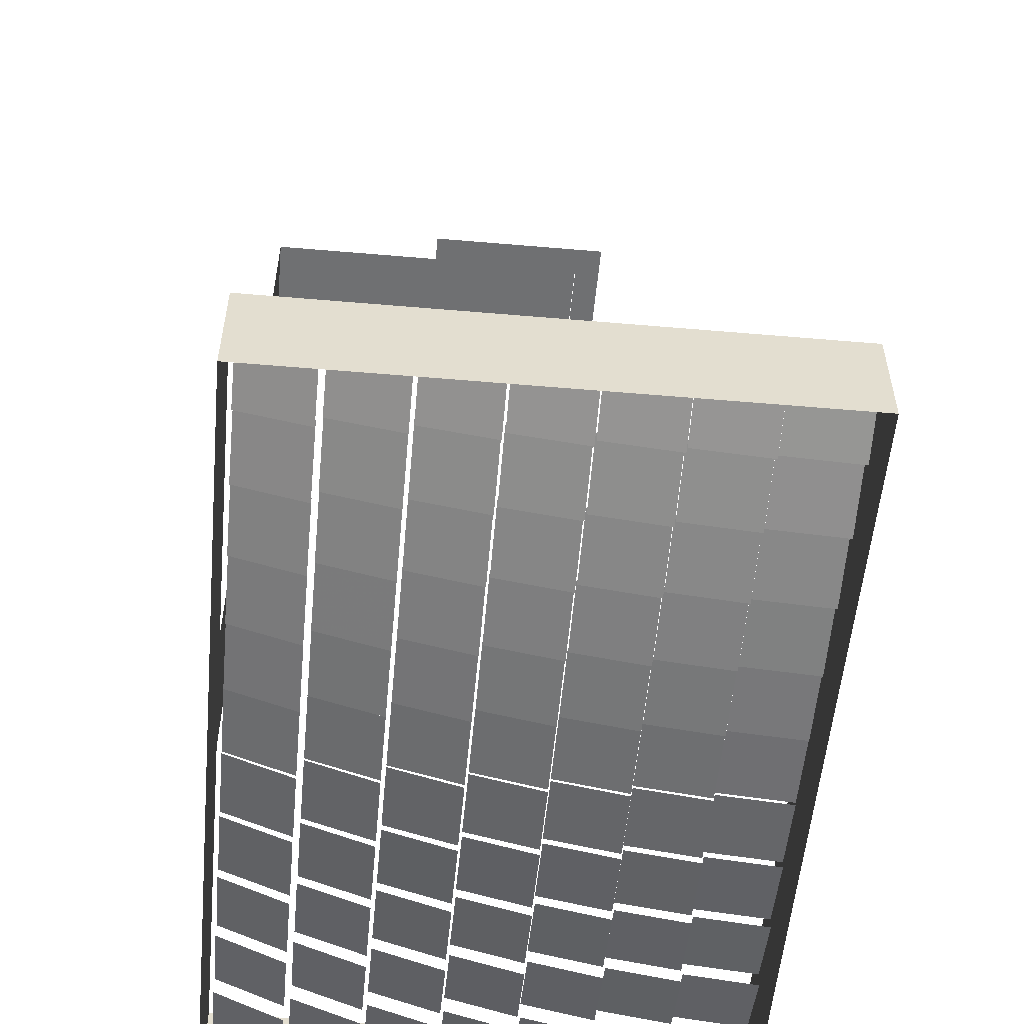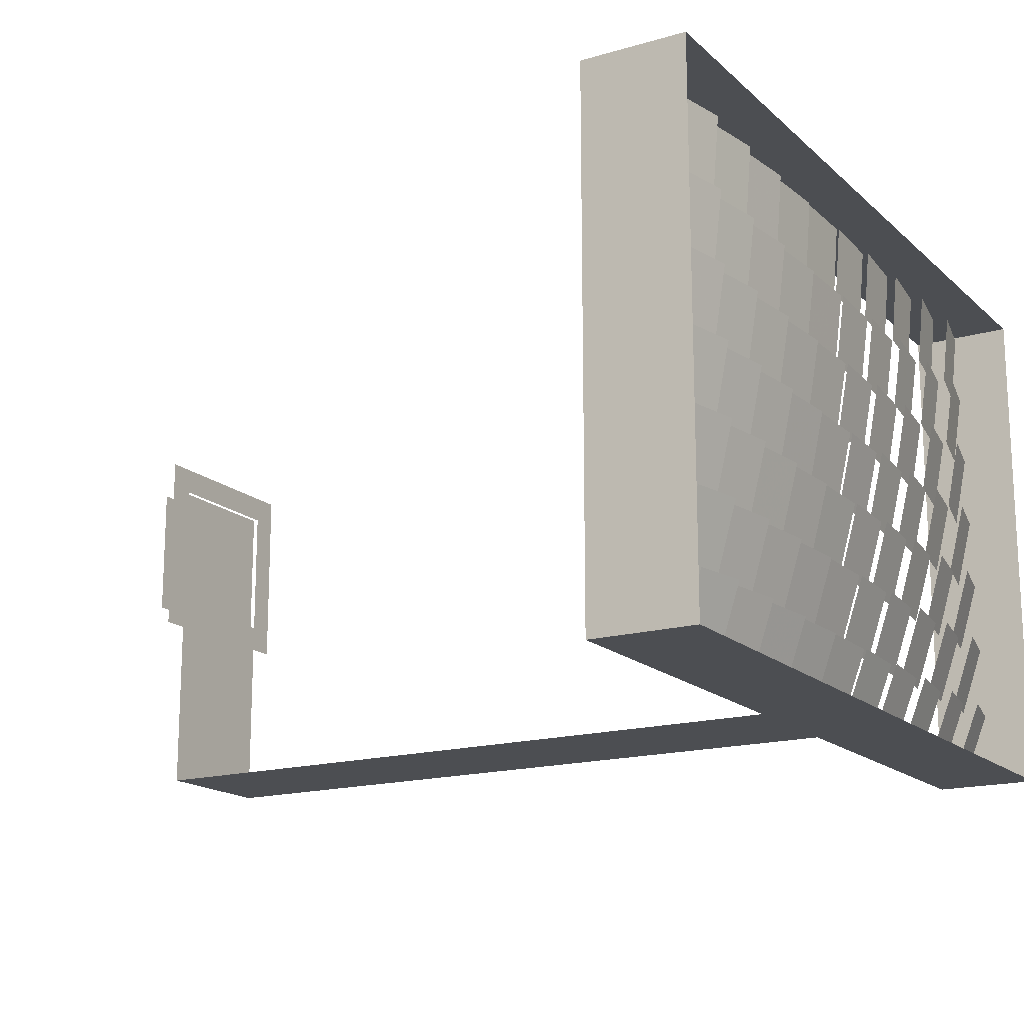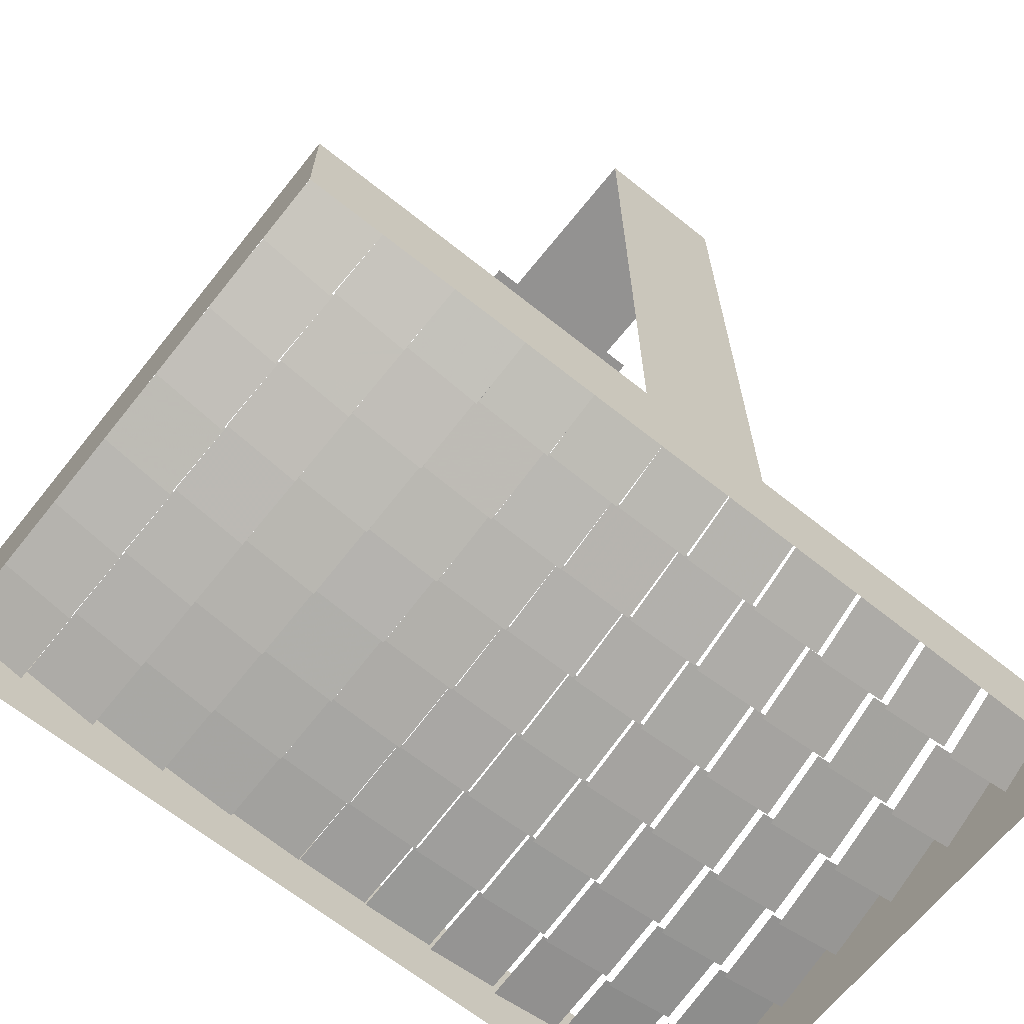
<metadata>
{"format":"obj","ext":"obj","renderer":"f3d","projection":"perspective","resolution":1024,"background":"white","views":[{"elev":-54.9,"azim":-95.2,"up":"+Y"},{"elev":-16.7,"azim":-59.5,"up":"+Z"},{"elev":-66.4,"azim":141.3,"up":"+Y"}]}
</metadata>
<code>
g absorber_support_vertical
v 0.125 0.25 -0.506
v -0.125 -5.722e-08 -0.506
v 0.125 -5.722e-08 -0.506
v -0.125 0.25 -0.506
v 0.125 0.5 -0.506
v -0.125 0.5 -0.506
v 0.125 0.75 -0.506
v -0.125 0.75 -0.506
v 0.125 1 -0.506
v -0.125 1 -0.506
v 0.125 1.25 -0.506
v -0.125 1.25 -0.506
v 0.125 1.44 -0.506
v -0.125 1.44 -0.506
f 1 2 3
f 1 4 2
f 5 4 1
f 5 6 4
f 7 6 5
f 7 8 6
f 9 8 7
f 9 10 8
f 11 10 9
f 11 12 10
f 13 12 11
f 13 14 12
g mirrors_housing_side_z_neg
v -0.59 0.1 -0.506
v -0.79 -0.1 -0.506
v -0.59 -0.1 -0.506
v -0.79 0.1 -0.506
v -0.39 0.1 -0.506
v -0.39 -0.1 -0.506
v -0.19 0.1 -0.506
v -0.19 -0.1 -0.506
v 0.01 0.1 -0.506
v 0.01 -0.1 -0.506
v 0.21 0.1 -0.506
v 0.21 -0.1 -0.506
v 0.41 0.1 -0.506
v 0.41 -0.1 -0.506
v 0.61 0.1 -0.506
v 0.61 -0.1 -0.506
v 0.79 0.1 -0.506
v 0.79 -0.1 -0.506
f 15 16 17
f 15 18 16
f 19 17 20
f 19 15 17
f 21 20 22
f 21 19 20
f 23 22 24
f 23 21 22
f 25 24 26
f 25 23 24
f 27 26 28
f 27 25 26
f 29 28 30
f 29 27 28
f 31 30 32
f 31 29 30
g reflector45.so_facet.facet
v 0.2128 -0.01517 -0.07453
v 0.07116 0.01517 -0.2095
v 0.211 0.0221 -0.2095
v 0.07301 -0.0221 -0.07453
f 33 34 35
f 33 36 34
g reflector71.so_facet.facet
v 0.7837 -0.00788 -0.3604
v 0.6363 0.00788 -0.4916
v 0.7726 0.03966 -0.4916
v 0.6474 -0.03966 -0.3604
f 37 38 39
f 37 40 38
g reflector76.so_facet.facet
v 0.7804 0.006434 0.3533
v 0.6396 -0.006434 0.2147
v 0.7759 0.02561 0.2147
v 0.6441 -0.02561 0.3533
f 41 42 43
f 41 44 42
g absorber_support_horizontal
v 0.125 1.44 -0.256
v -0.125 1.44 -0.506
v 0.125 1.44 -0.506
v -0.125 1.44 -0.256
v 0.125 1.44 -0.125
v -0.125 1.44 -0.125
f 45 46 47
f 45 48 46
f 49 48 45
f 49 50 48
g reflector9.so_facet.facet
v -0.5033 -0.03445 -0.2174
v -0.6327 0.03445 -0.3506
v -0.4952 0.008151 -0.3506
v -0.6408 -0.008151 -0.2174
f 51 52 53
f 51 54 52
g reflector3.so_facet.facet
v -0.6462 -0.03437 -0.07456
v -0.7738 0.03437 -0.2094
v -0.6376 0.002164 -0.2094
v -0.7824 -0.002164 -0.07456
f 55 56 57
f 55 58 56
g reflector16.so_facet.facet
v -0.3599 -0.03156 -0.2175
v -0.4921 0.03156 -0.3505
v -0.3536 0.01142 -0.3505
v -0.4984 -0.01142 -0.2175
f 59 60 61
f 59 62 60
g reflector33.so_facet.facet
v -0.07269 -0.01569 0.2109
v -0.2113 0.01569 0.07308
v -0.07148 0.008759 0.07308
v -0.2125 -0.008759 0.2109
f 63 64 65
f 63 66 64
g absorber
v 0.125 1.5 0.125
v -0.125 1.5 -0.125
v 0.125 1.5 -0.125
v -0.125 1.5 0.125
f 67 68 69
f 67 70 68
g reflector36.so_facet.facet
v 0.07 -0.02472 -0.3605
v -0.07 0.02472 -0.4915
v 0.07 0.02472 -0.4915
v -0.07 -0.02472 -0.3605
f 71 72 73
f 71 74 72
g reflector39.so_facet.facet
v 0.07 -0.01545 0.06827
v -0.07 0.01545 -0.06827
v 0.07 0.01545 -0.06827
v -0.07 -0.01545 0.06827
f 75 76 77
f 75 78 76
g reflector67.so_facet.facet
v 0.6397 -0.002164 0.06822
v 0.4963 0.002164 -0.06822
v 0.6338 0.02865 -0.06822
v 0.5022 -0.02865 0.06822
f 79 80 81
f 79 82 80
g reflector51.so_facet.facet
v 0.3558 -0.01482 -0.2175
v 0.2122 0.01482 -0.3505
v 0.3515 0.02845 -0.3505
v 0.2165 -0.02845 -0.2175
f 83 84 85
f 83 86 84
g reflector54.so_facet.facet
v 0.3549 -0.0054 0.2109
v 0.2131 0.0054 0.07309
v 0.3525 0.01912 0.07309
v 0.2155 -0.01912 0.2109
f 87 88 89
f 87 90 88
g reflector22.so_facet.facet
v -0.2167 -0.0313 -0.3605
v -0.3513 0.0313 -0.4915
v -0.2119 0.01779 -0.4915
v -0.3561 -0.01779 -0.3605
f 91 92 93
f 91 94 92
g reflector27.so_facet.facet
v -0.2152 -0.01593 0.3534
v -0.3528 0.01593 0.2146
v -0.2134 0.002291 0.2146
v -0.3546 -0.002291 0.3534
f 95 96 97
f 95 98 96
g reflector74.so_facet.facet
v 0.7818 0.0007441 0.06819
v 0.6382 -0.0007441 -0.06819
v 0.7745 0.03152 -0.06819
v 0.6455 -0.03152 0.06819
f 99 100 101
f 99 102 100
g reflector46.so_facet.facet
v 0.2127 -0.01197 0.06827
v 0.07132 0.01197 -0.06827
v 0.2111 0.01892 -0.06827
v 0.07285 -0.01892 0.06827
f 103 104 105
f 103 106 104
g reflector43.so_facet.facet
v 0.2131 -0.02127 -0.3605
v 0.07088 0.02127 -0.4915
v 0.2107 0.02808 -0.4915
v 0.07329 -0.02808 -0.3605
f 107 108 109
f 107 110 108
g reflector49.so_facet.facet
v 0.2122 -0.002517 0.4957
v 0.07179 0.002517 0.3563
v 0.2116 0.009333 0.3563
v 0.07237 -0.009333 0.4957
f 111 112 113
f 111 114 112
g reflector15.so_facet.facet
v -0.3602 -0.03432 -0.3605
v -0.4918 0.03432 -0.4915
v -0.3532 0.01437 -0.4915
v -0.4988 -0.01437 -0.3605
f 115 116 117
f 115 118 116
g reflector5.so_facet.facet
v -0.6448 -0.02858 0.2108
v -0.7752 0.02858 0.07318
v -0.6389 -0.003625 0.07318
v -0.7811 0.003625 0.2108
f 119 120 121
f 119 122 120
g reflector10.so_facet.facet
v -0.5028 -0.03161 -0.07455
v -0.6332 0.03161 -0.2094
v -0.4957 0.005174 -0.2094
v -0.6403 -0.005174 -0.07455
f 123 124 125
f 123 126 124
g reflector31.so_facet.facet
v -0.07301 -0.0221 -0.07453
v -0.211 0.0221 -0.2095
v -0.07116 0.01517 -0.2095
v -0.2128 -0.01517 -0.07453
f 127 128 129
f 127 130 128
g reflector34.so_facet.facet
v -0.07253 -0.01247 0.3534
v -0.2115 0.01247 0.2146
v -0.07164 0.005588 0.2146
v -0.2124 -0.005588 0.3534
f 131 132 133
f 131 134 132
g reflector61.so_facet.facet
v 0.4971 -0.002189 0.2109
v 0.3549 0.002189 0.07312
v 0.4935 0.02245 0.07312
v 0.3585 -0.02245 0.2109
f 135 136 137
f 135 138 136
g reflector64.so_facet.facet
v 0.6413 -0.01105 -0.3604
v 0.4947 0.01105 -0.4916
v 0.6322 0.03711 -0.4916
v 0.5038 -0.03711 -0.3604
f 139 140 141
f 139 142 140
g reflector59.so_facet.facet
v 0.498 -0.008373 -0.07454
v 0.354 0.008373 -0.2095
v 0.4926 0.02863 -0.2095
v 0.3594 -0.02863 -0.07454
f 143 144 145
f 143 146 144
g reflector53.so_facet.facet
v 0.3552 -0.008564 0.06826
v 0.2128 0.008564 -0.06826
v 0.3521 0.02231 -0.06826
v 0.2159 -0.02231 0.06826
f 147 148 149
f 147 150 148
g reflector56.so_facet.facet
v 0.3543 0.0007087 0.4957
v 0.2137 -0.0007087 0.3563
v 0.3531 0.0128 0.3563
v 0.2149 -0.0128 0.4957
f 151 152 153
f 151 154 152
g reflector24.so_facet.facet
v -0.2162 -0.02544 -0.07454
v -0.3518 0.02544 -0.2095
v -0.2125 0.01172 -0.2095
v -0.3555 -0.01172 -0.07454
f 155 156 157
f 155 158 156
g reflector29.so_facet.facet
v -0.07329 -0.02808 -0.3605
v -0.2107 0.02808 -0.4915
v -0.07088 0.02127 -0.4915
v -0.2131 -0.02127 -0.3605
f 159 160 161
f 159 162 160
g mirrors_housing_side_z_pos
v -0.59 0.1 0.506
v -0.79 -0.1 0.506
v -0.59 -0.1 0.506
v -0.79 0.1 0.506
v -0.39 0.1 0.506
v -0.39 -0.1 0.506
v -0.19 0.1 0.506
v -0.19 -0.1 0.506
v 0.01 0.1 0.506
v 0.01 -0.1 0.506
v 0.21 0.1 0.506
v 0.21 -0.1 0.506
v 0.41 0.1 0.506
v 0.41 -0.1 0.506
v 0.61 0.1 0.506
v 0.61 -0.1 0.506
v 0.79 0.1 0.506
v 0.79 -0.1 0.506
f 163 164 165
f 163 166 164
f 167 165 168
f 167 163 165
f 169 168 170
f 169 167 168
f 171 170 172
f 171 169 170
f 173 172 174
f 173 171 172
f 175 174 176
f 175 173 174
f 177 176 178
f 177 175 176
f 179 178 180
f 179 177 178
g reflector77.so_facet.facet
v 0.7797 0.00913 0.4957
v 0.6403 -0.00913 0.3563
v 0.7766 0.02265 0.3563
v 0.6434 -0.02265 0.4957
f 181 182 183
f 181 184 182
g reflector72.so_facet.facet
v 0.7831 -0.005053 -0.2174
v 0.6369 0.005053 -0.3506
v 0.7732 0.0371 -0.3506
v 0.6468 -0.0371 -0.2174
f 185 186 187
f 185 188 186
g reflector44.so_facet.facet
v 0.213 -0.01829 -0.2175
v 0.07101 0.01829 -0.3505
v 0.2108 0.02517 -0.3505
v 0.07315 -0.02517 -0.2175
f 189 190 191
f 189 192 190
g reflector41.so_facet.facet
v 0.07 -0.009003 0.3534
v -0.07 0.009003 0.2146
v 0.07 0.009003 0.2146
v -0.07 -0.009003 0.3534
f 193 194 195
f 193 196 194
g mirrors_housing_side_x_pos
v 0.79 0.1 0.306
v 0.79 -0.1 0.506
v 0.79 -0.1 0.306
v 0.79 0.1 0.506
v 0.79 0.1 0.106
v 0.79 -0.1 0.106
v 0.79 0.1 -0.094
v 0.79 -0.1 -0.094
v 0.79 0.1 -0.294
v 0.79 -0.1 -0.294
v 0.79 0.1 -0.494
v 0.79 -0.1 -0.494
v 0.79 0.1 -0.506
v 0.79 -0.1 -0.506
f 197 198 199
f 197 200 198
f 201 199 202
f 201 197 199
f 203 202 204
f 203 201 202
f 205 204 206
f 205 203 204
f 207 206 208
f 207 205 206
f 209 208 210
f 209 207 208
g reflector8.so_facet.facet
v -0.5038 -0.03711 -0.3604
v -0.6322 0.03711 -0.4916
v -0.4947 0.01105 -0.4916
v -0.6413 -0.01105 -0.3604
f 211 212 213
f 211 214 212
g reflector18.so_facet.facet
v -0.359 -0.02557 0.06824
v -0.493 0.02557 -0.06824
v -0.3545 0.005277 -0.06824
v -0.4975 -0.005277 0.06824
f 215 216 217
f 215 218 216
g reflector17.so_facet.facet
v -0.3594 -0.02863 -0.07454
v -0.4926 0.02863 -0.2095
v -0.354 0.008373 -0.2095
v -0.498 -0.008373 -0.07454
f 219 220 221
f 219 222 220
g reflector7.so_facet.facet
v -0.6434 -0.02265 0.4957
v -0.7766 0.02265 0.3563
v -0.6403 -0.00913 0.3563
v -0.7797 0.00913 0.4957
f 223 224 225
f 223 226 224
g reflector12.so_facet.facet
v -0.5016 -0.02561 0.2109
v -0.6344 0.02561 0.07315
v -0.4969 -0.000828 0.07315
v -0.6391 0.000828 0.2109
f 227 228 229
f 227 230 228
g reflector37.so_facet.facet
v 0.07 -0.02176 -0.2175
v -0.07 0.02176 -0.3505
v 0.07 0.02176 -0.3505
v -0.07 -0.02176 -0.2175
f 231 232 233
f 231 234 232
g reflector2.so_facet.facet
v -0.6468 -0.0371 -0.2174
v -0.7732 0.0371 -0.3506
v -0.6369 0.005053 -0.3506
v -0.7831 -0.005053 -0.2174
f 235 236 237
f 235 238 236
g reflector63.so_facet.facet
v 0.4962 0.003745 0.4957
v 0.3558 -0.003745 0.3563
v 0.4944 0.01621 0.3563
v 0.3576 -0.01621 0.4957
f 239 240 241
f 239 242 240
g reflector66.so_facet.facet
v 0.6403 -0.005174 -0.07455
v 0.4957 0.005174 -0.2094
v 0.6332 0.03161 -0.2094
v 0.5028 -0.03161 -0.07455
f 243 244 245
f 243 246 244
g reflector69.so_facet.facet
v 0.6386 0.00375 0.3533
v 0.4974 -0.00375 0.2147
v 0.635 0.02255 0.2147
v 0.501 -0.02255 0.3533
f 247 248 249
f 247 250 248
g absorber_housing
v 0.175 1.44 0.175
v 0.125 1.44 0.125
v 0.125 1.44 -0.125
v -0.125 1.44 -0.125
v -0.175 1.44 -0.175
v 0.175 1.44 -0.175
v -0.125 1.44 0.125
v -0.175 1.44 0.175
f 251 252 253
f 253 254 255
f 253 255 256
f 251 253 256
f 257 252 251
f 257 251 258
f 254 257 258
f 254 258 255
g reflector55.so_facet.facet
v 0.3546 -0.002291 0.3534
v 0.2134 0.002291 0.2146
v 0.3528 0.01593 0.2146
v 0.2152 -0.01593 0.3534
f 259 260 261
f 259 262 260
g reflector21.so_facet.facet
v -0.3576 -0.01621 0.4957
v -0.4944 0.01621 0.3563
v -0.3558 -0.003745 0.3563
v -0.4962 0.003745 0.4957
f 263 264 265
f 263 266 264
g reflector26.so_facet.facet
v -0.2155 -0.01912 0.2109
v -0.3525 0.01912 0.07309
v -0.2131 0.0054 0.07309
v -0.3549 -0.0054 0.2109
f 267 268 269
f 267 270 268
g reflector75.so_facet.facet
v 0.7811 0.003625 0.2108
v 0.6389 -0.003625 0.07318
v 0.7752 0.02858 0.07318
v 0.6448 -0.02858 0.2108
f 271 272 273
f 271 274 272
g reflector70.so_facet.facet
v 0.638 0.006558 0.4957
v 0.498 -0.006558 0.3563
v 0.6355 0.0195 0.3563
v 0.5004 -0.0195 0.4957
f 275 276 277
f 275 278 276
g reflector42.so_facet.facet
v 0.07 -0.005885 0.4958
v -0.07 0.005885 0.3562
v 0.07 0.005885 0.3562
v -0.07 -0.005885 0.4958
f 279 280 281
f 279 282 280
g reflector48.so_facet.facet
v 0.2124 -0.005588 0.3534
v 0.07164 0.005588 0.2146
v 0.2115 0.01247 0.2146
v 0.07253 -0.01247 0.3534
f 283 284 285
f 283 286 284
g reflector4.so_facet.facet
v -0.6455 -0.03152 0.06819
v -0.7745 0.03152 -0.06819
v -0.6382 -0.0007441 -0.06819
v -0.7818 0.0007441 0.06819
f 287 288 289
f 287 290 288
g reflector11.so_facet.facet
v -0.5022 -0.02865 0.06822
v -0.6338 0.02865 -0.06822
v -0.4963 0.002164 -0.06822
v -0.6397 -0.002164 0.06822
f 291 292 293
f 291 294 292
g reflector32.so_facet.facet
v -0.07285 -0.01892 0.06827
v -0.2111 0.01892 -0.06827
v -0.07132 0.01197 -0.06827
v -0.2127 -0.01197 0.06827
f 295 296 297
f 295 298 296
g absorber_glazing
v 0.125 1.45 0.125
v -0.125 1.45 -0.125
v 0.125 1.45 -0.125
v -0.125 1.45 0.125
f 299 300 301
f 299 302 300
g reflector35.so_facet.facet
v -0.07237 -0.009333 0.4957
v -0.2116 0.009333 0.3563
v -0.07179 0.002517 0.3563
v -0.2122 -0.002517 0.4957
f 303 304 305
f 303 306 304
g reflector38.so_facet.facet
v 0.07 -0.01865 -0.07453
v -0.07 0.01865 -0.2095
v 0.07 0.01865 -0.2095
v -0.07 -0.01865 -0.07453
f 307 308 309
f 307 310 308
g reflector60.so_facet.facet
v 0.4975 -0.005277 0.06824
v 0.3545 0.005277 -0.06824
v 0.493 0.02557 -0.06824
v 0.359 -0.02557 0.06824
f 311 312 313
f 311 314 312
g reflector50.so_facet.facet
v 0.3561 -0.01779 -0.3605
v 0.2119 0.01779 -0.4915
v 0.3513 0.0313 -0.4915
v 0.2167 -0.0313 -0.3605
f 315 316 317
f 315 318 316
g reflector57.so_facet.facet
v 0.4988 -0.01437 -0.3605
v 0.3532 0.01437 -0.4915
v 0.4918 0.03432 -0.4915
v 0.3602 -0.03432 -0.3605
f 319 320 321
f 319 322 320
g reflector23.so_facet.facet
v -0.2165 -0.02845 -0.2175
v -0.3515 0.02845 -0.3505
v -0.2122 0.01482 -0.3505
v -0.3558 -0.01482 -0.2175
f 323 324 325
f 323 326 324
g reflector28.so_facet.facet
v -0.2149 -0.0128 0.4957
v -0.3531 0.0128 0.3563
v -0.2137 -0.0007087 0.3563
v -0.3543 0.0007087 0.4957
f 327 328 329
f 327 330 328
g reflector73.so_facet.facet
v 0.7824 -0.002164 -0.07456
v 0.6376 0.002164 -0.2094
v 0.7738 0.03437 -0.2094
v 0.6462 -0.03437 -0.07456
f 331 332 333
f 331 334 332
g reflector47.so_facet.facet
v 0.2125 -0.008759 0.2109
v 0.07148 0.008759 0.07308
v 0.2113 0.01569 0.07308
v 0.07269 -0.01569 0.2109
f 335 336 337
f 335 338 336
g reflector40.so_facet.facet
v 0.07 -0.01221 0.2109
v -0.07 0.01221 0.07307
v 0.07 0.01221 0.07307
v -0.07 -0.01221 0.2109
f 339 340 341
f 339 342 340
g mirrors_housing_side_x_neg
v -0.79 0.1 0.306
v -0.79 -0.1 0.506
v -0.79 -0.1 0.306
v -0.79 0.1 0.506
v -0.79 0.1 0.106
v -0.79 -0.1 0.106
v -0.79 0.1 -0.094
v -0.79 -0.1 -0.094
v -0.79 0.1 -0.294
v -0.79 -0.1 -0.294
v -0.79 0.1 -0.494
v -0.79 -0.1 -0.494
v -0.79 0.1 -0.506
v -0.79 -0.1 -0.506
f 343 344 345
f 343 346 344
f 347 345 348
f 347 343 345
f 349 348 350
f 349 347 348
f 351 350 352
f 351 349 350
f 353 352 354
f 353 351 352
f 355 354 356
f 355 353 354
g reflector1.so_facet.facet
v -0.6474 -0.03966 -0.3604
v -0.7726 0.03966 -0.4916
v -0.6363 0.00788 -0.4916
v -0.7837 -0.00788 -0.3604
f 357 358 359
f 357 360 358
g reflector6.so_facet.facet
v -0.6441 -0.02561 0.3533
v -0.7759 0.02561 0.2147
v -0.6396 -0.006434 0.2147
v -0.7804 0.006434 0.3533
f 361 362 363
f 361 364 362
g reflector13.so_facet.facet
v -0.501 -0.02255 0.3533
v -0.635 0.02255 0.2147
v -0.4974 -0.00375 0.2147
v -0.6386 0.00375 0.3533
f 365 366 367
f 365 368 366
g reflector14.so_facet.facet
v -0.5004 -0.0195 0.4957
v -0.6355 0.0195 0.3563
v -0.498 -0.006558 0.3563
v -0.638 0.006558 0.4957
f 369 370 371
f 369 372 370
g reflector19.so_facet.facet
v -0.3585 -0.02245 0.2109
v -0.4935 0.02245 0.07312
v -0.3549 0.002189 0.07312
v -0.4971 -0.002189 0.2109
f 373 374 375
f 373 376 374
g reflector30.so_facet.facet
v -0.07315 -0.02517 -0.2175
v -0.2108 0.02517 -0.3505
v -0.07101 0.01829 -0.3505
v -0.213 -0.01829 -0.2175
f 377 378 379
f 377 380 378
g reflector62.so_facet.facet
v 0.4966 0.0008348 0.3534
v 0.3554 -0.0008348 0.2146
v 0.4939 0.0193 0.2146
v 0.3581 -0.0193 0.3534
f 381 382 383
f 381 384 382
g reflector65.so_facet.facet
v 0.6408 -0.008151 -0.2174
v 0.4952 0.008151 -0.3506
v 0.6327 0.03445 -0.3506
v 0.5033 -0.03445 -0.2174
f 385 386 387
f 385 388 386
g reflector58.so_facet.facet
v 0.4984 -0.01142 -0.2175
v 0.3536 0.01142 -0.3505
v 0.4921 0.03156 -0.3505
v 0.3599 -0.03156 -0.2175
f 389 390 391
f 389 392 390
g reflector68.so_facet.facet
v 0.6391 0.000828 0.2109
v 0.4969 -0.000828 0.07315
v 0.6344 0.02561 0.07315
v 0.5016 -0.02561 0.2109
f 393 394 395
f 393 396 394
g reflector52.so_facet.facet
v 0.3555 -0.01172 -0.07454
v 0.2125 0.01172 -0.2095
v 0.3518 0.02544 -0.2095
v 0.2162 -0.02544 -0.07454
f 397 398 399
f 397 400 398
g reflector20.so_facet.facet
v -0.3581 -0.0193 0.3534
v -0.4939 0.0193 0.2146
v -0.3554 -0.0008348 0.2146
v -0.4966 0.0008348 0.3534
f 401 402 403
f 401 404 402
g reflector25.so_facet.facet
v -0.2159 -0.02231 0.06826
v -0.3521 0.02231 -0.06826
v -0.2128 0.008564 -0.06826
v -0.3552 -0.008564 0.06826
f 405 406 407
f 405 408 406

</code>
